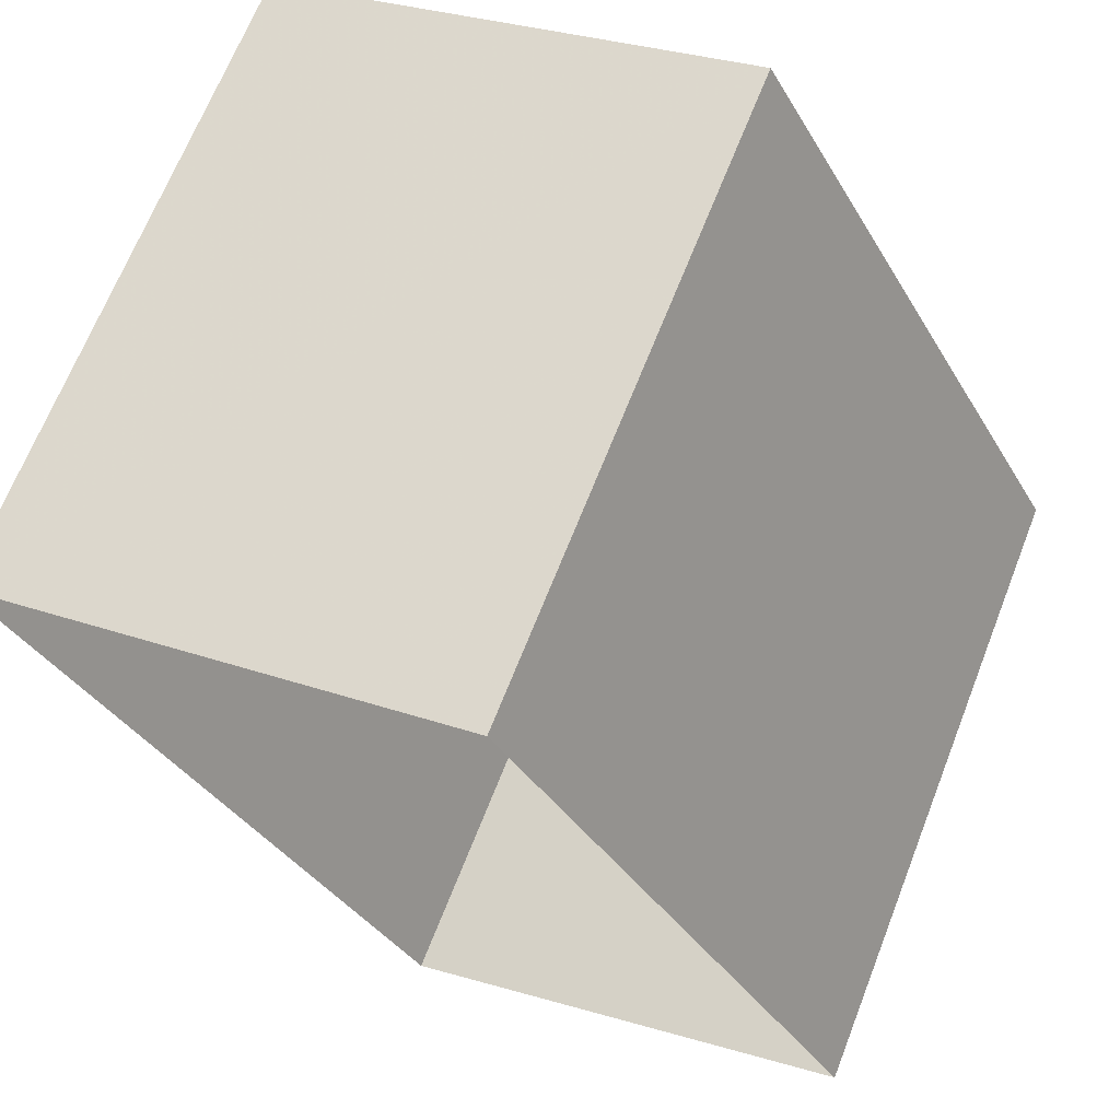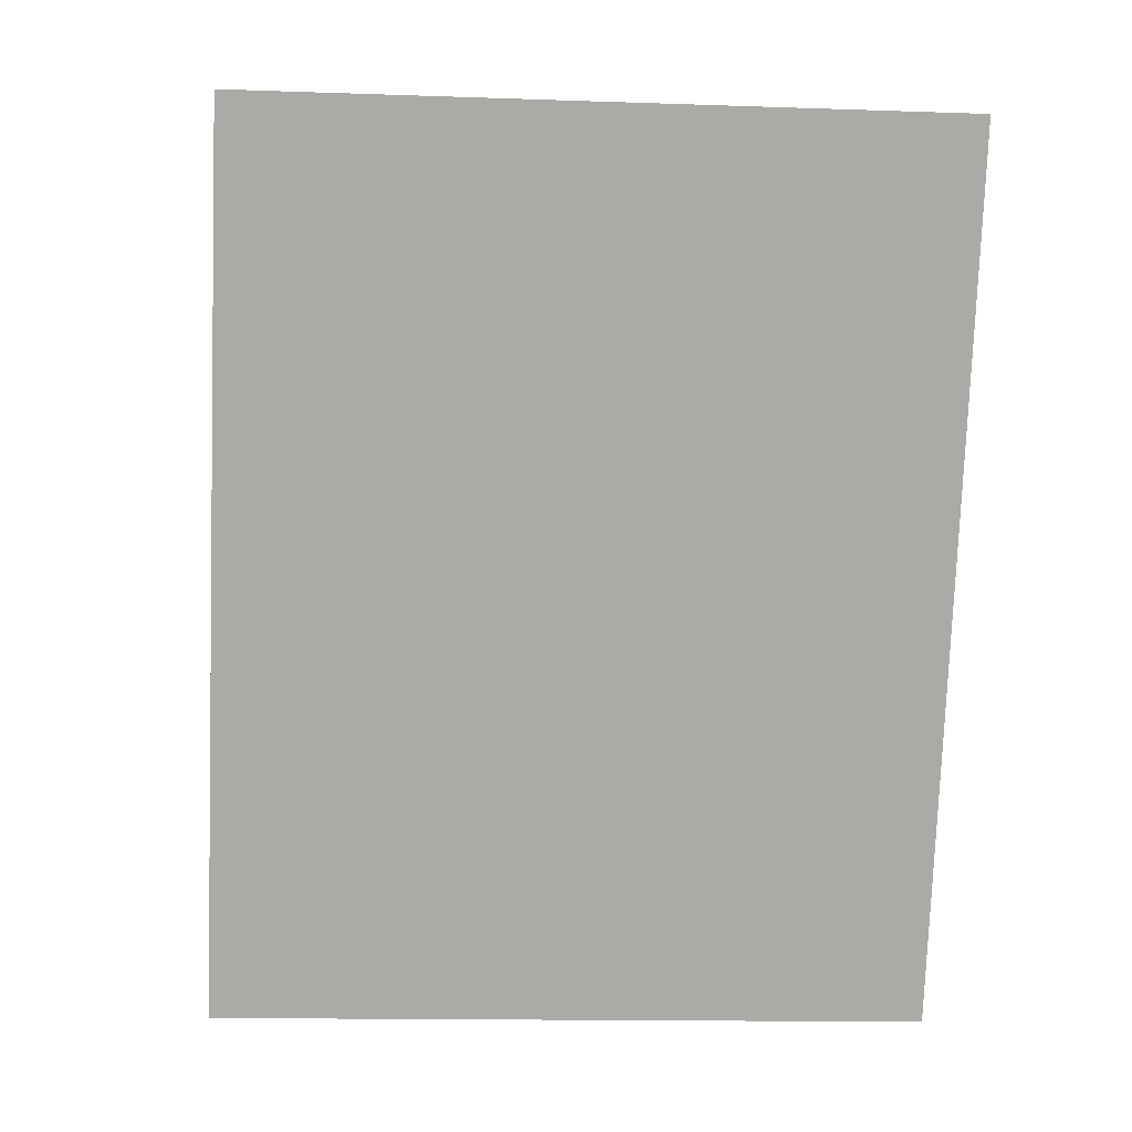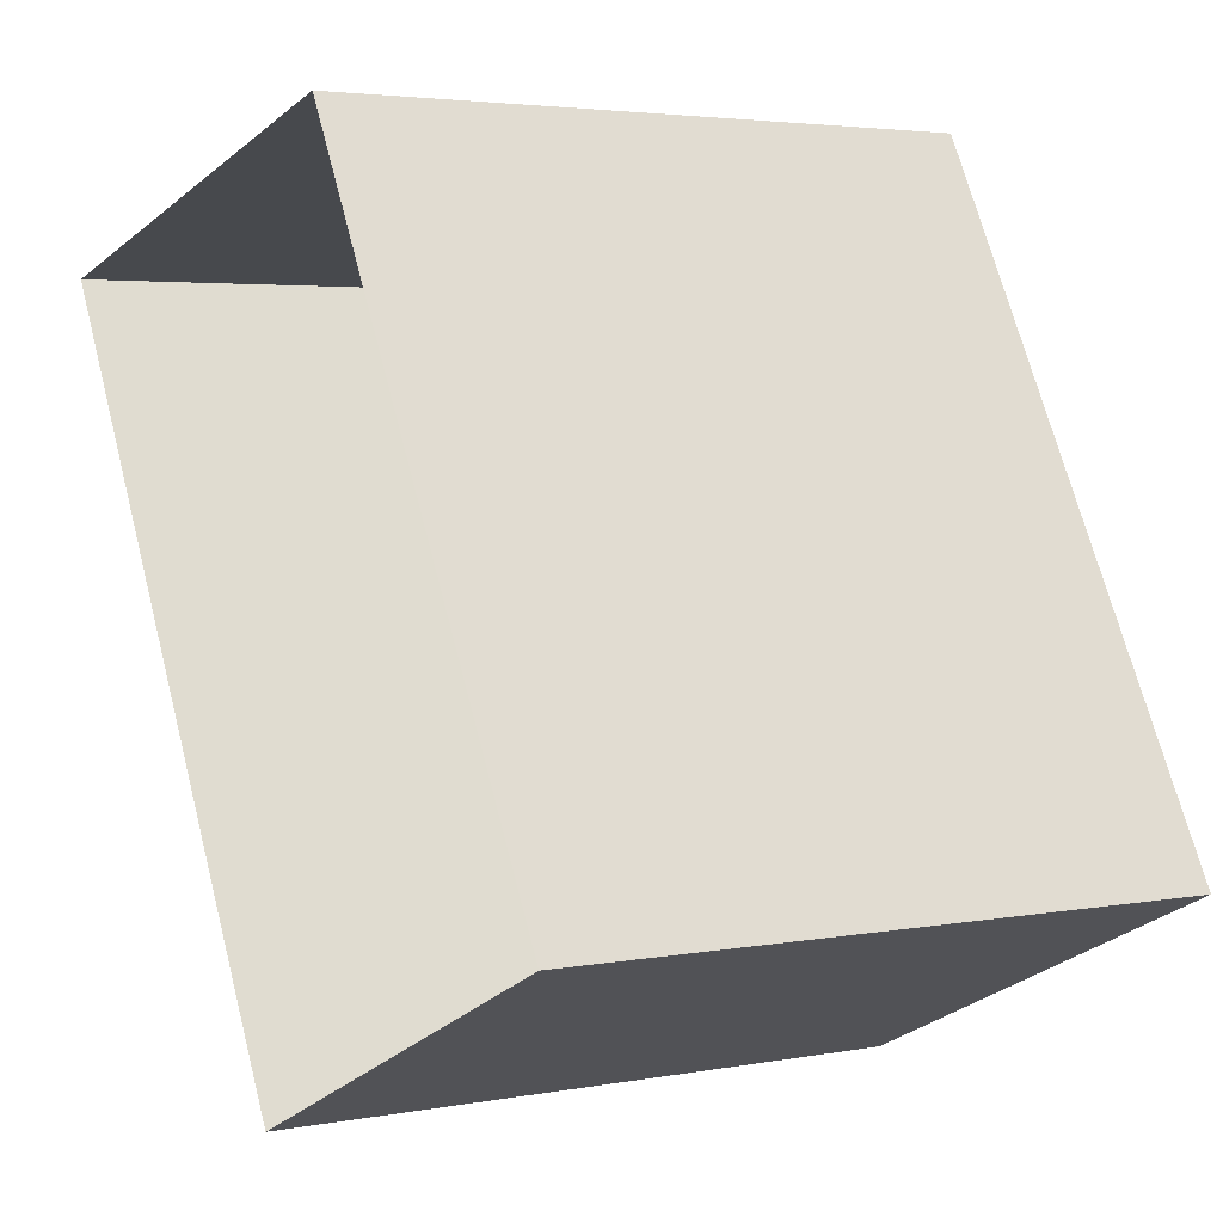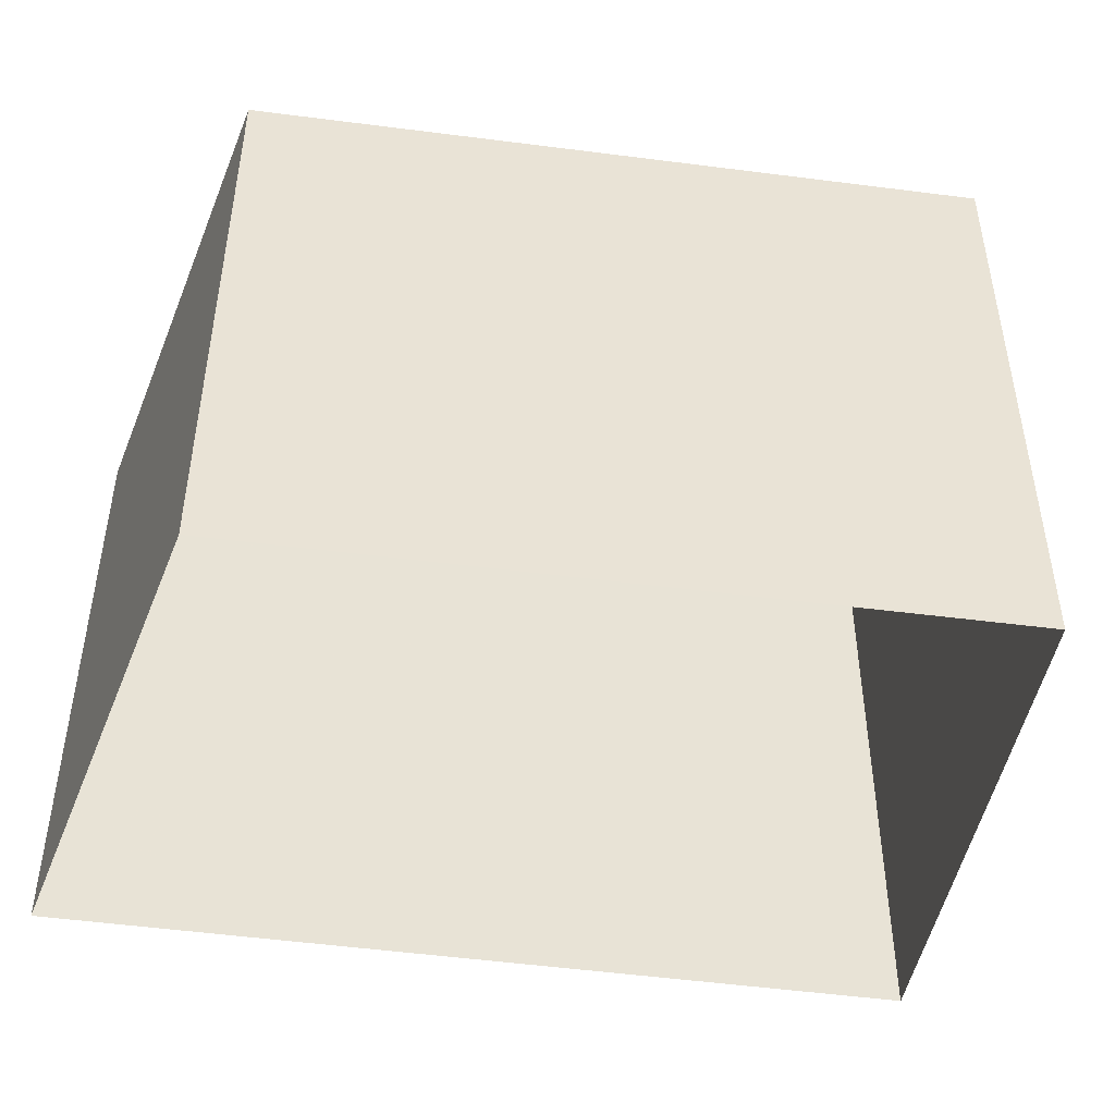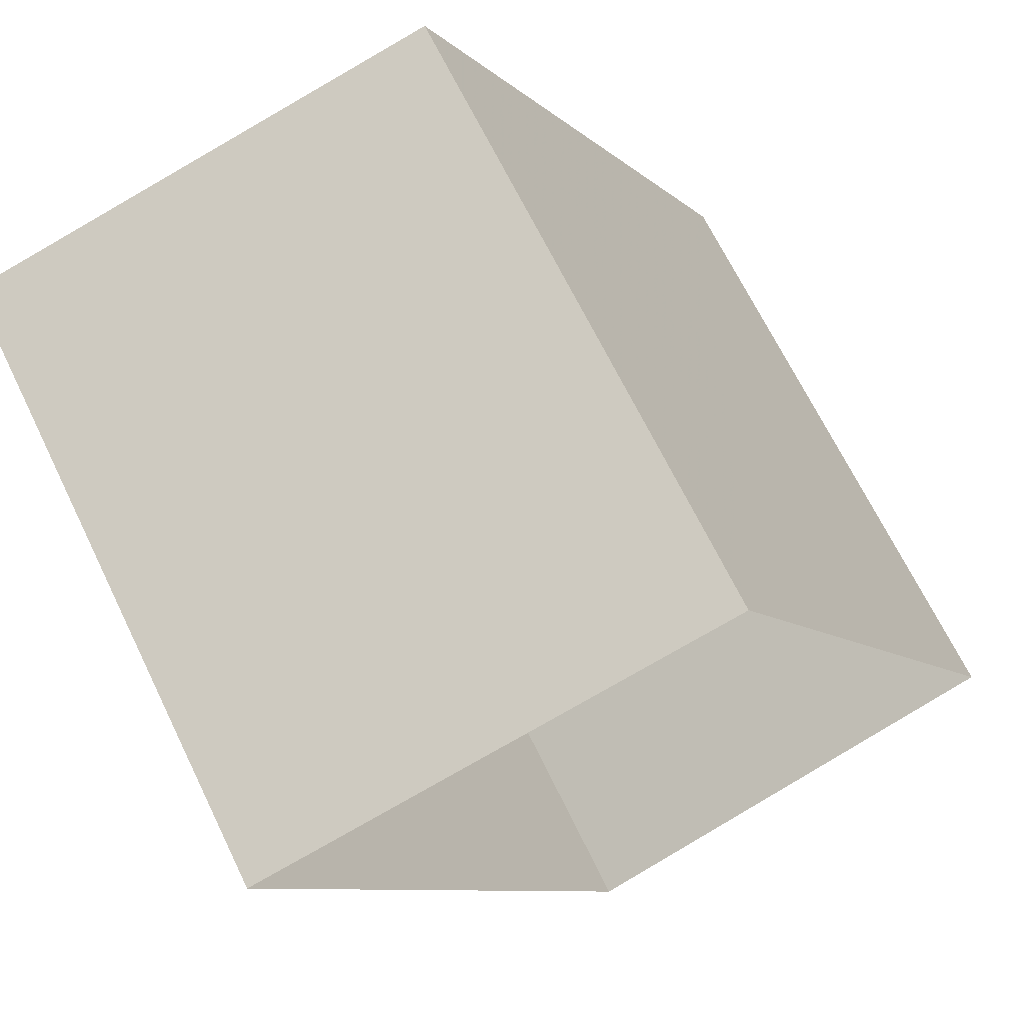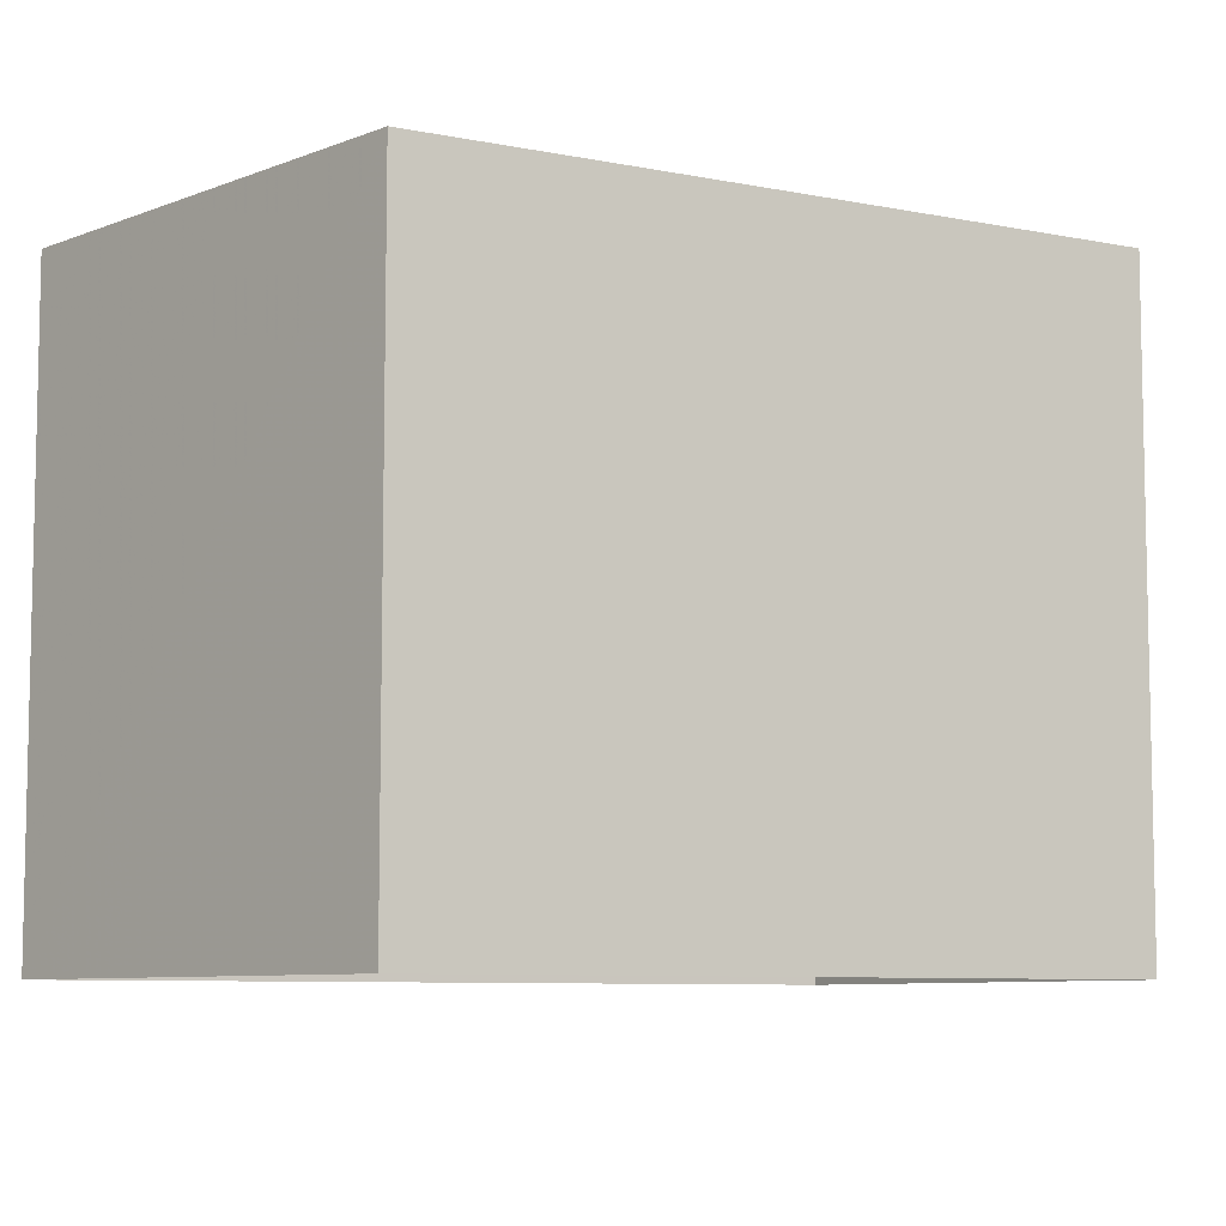
<metadata>
{"format":"obj","ext":"obj","renderer":"f3d","projection":"perspective","resolution":1024,"background":"white","views":[{"elev":67.4,"azim":-158.6,"up":"+Y"},{"elev":-13.1,"azim":85.3,"up":"+Y"},{"elev":3.5,"azim":-122.4,"up":"+Y"},{"elev":-48.9,"azim":-126.2,"up":"+Z"},{"elev":68.2,"azim":154.0,"up":"+Y"},{"elev":-7.8,"azim":-147.6,"up":"+Z"}]}
</metadata>
<code>
v -1.193e+04 -3.408e+04 33.67
v -1.193e+04 -3.406e+04 33.67
v -1.192e+04 -3.407e+04 33.67
v -1.193e+04 -3.407e+04 33.67
v -1.193e+04 -3.406e+04 42.15
v -1.193e+04 -3.408e+04 42.15
v -1.192e+04 -3.407e+04 42.15
v -1.193e+04 -3.407e+04 42.15
f 1 2 3
f 1 4 2
f 5 6 7
f 5 8 6
f 6 1 3
f 7 6 3
f 8 4 1
f 6 8 1
f 8 2 4
f 8 5 2
f 5 3 2
f 5 7 3

</code>
